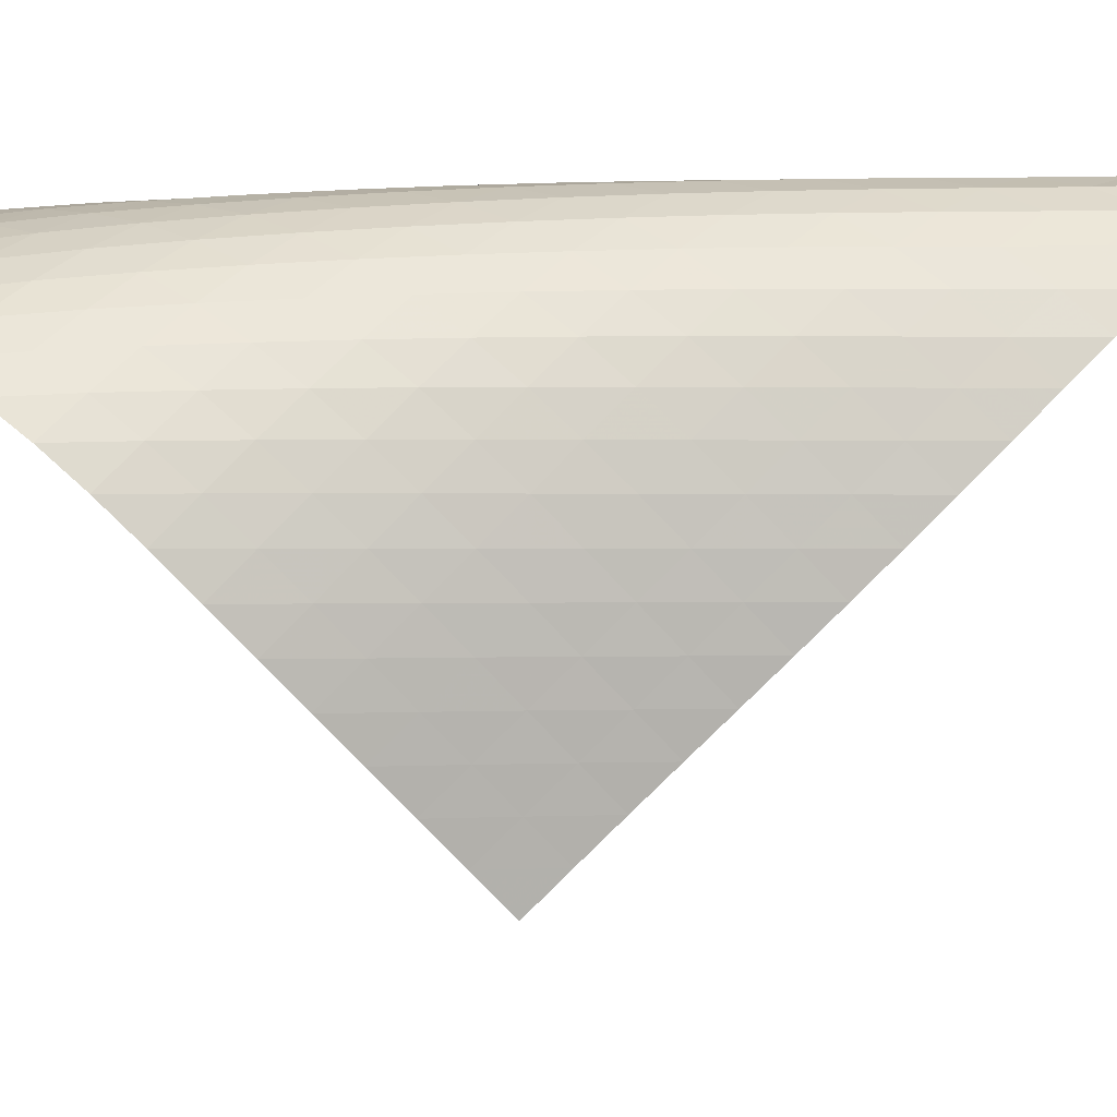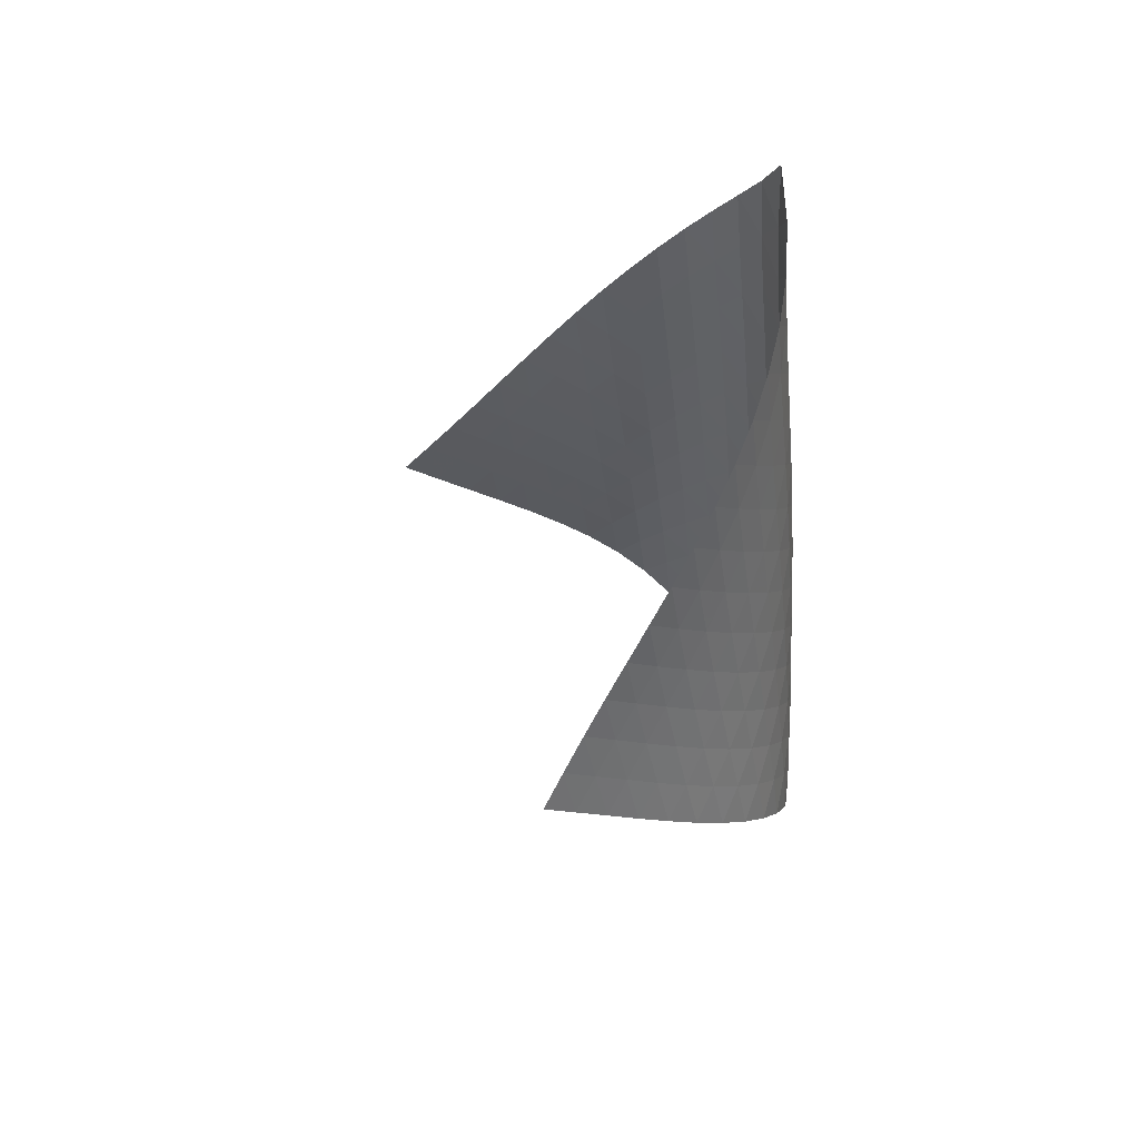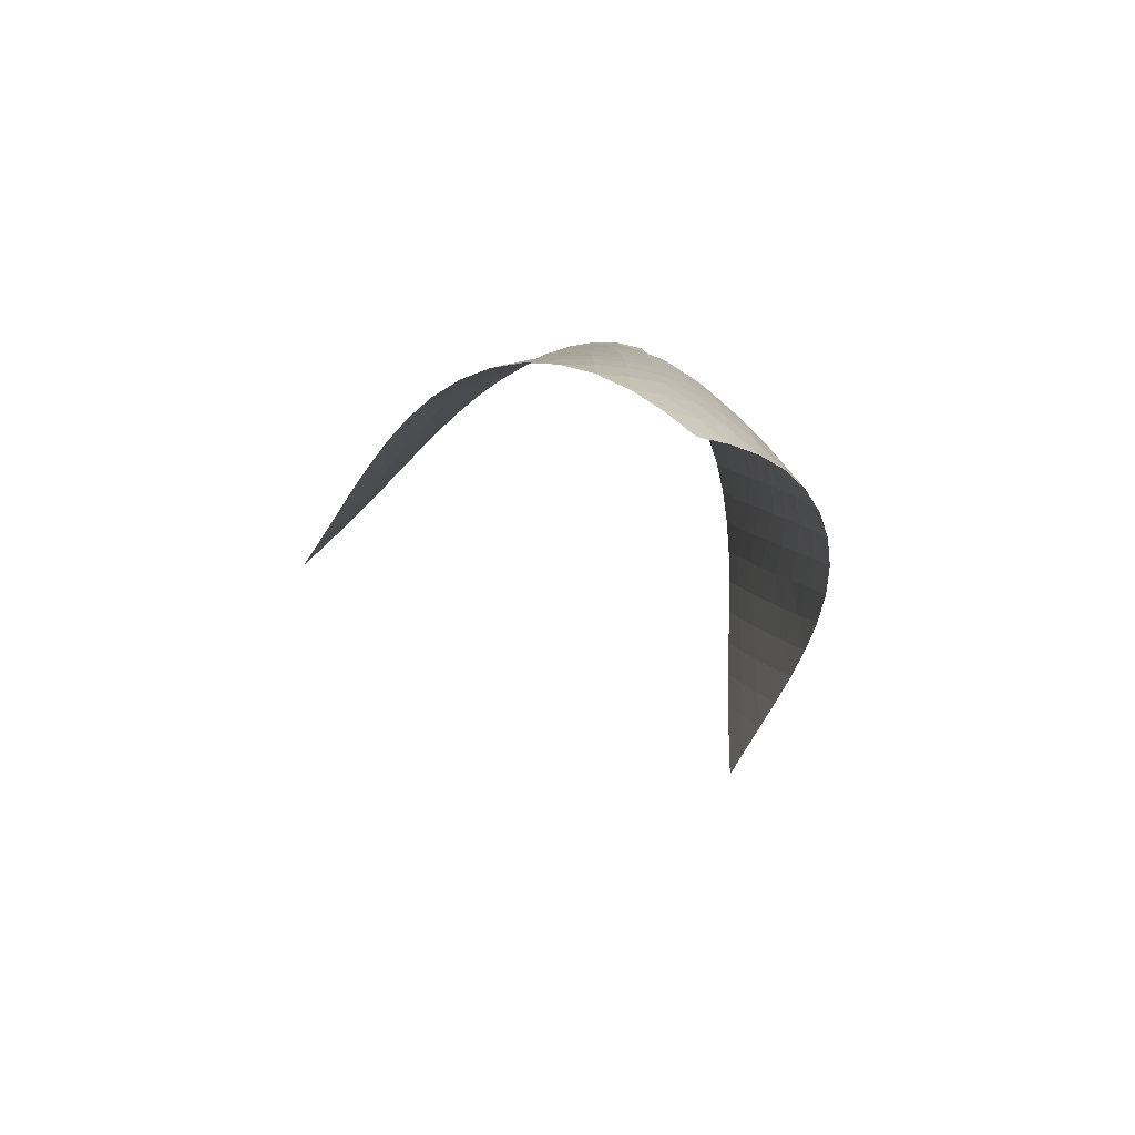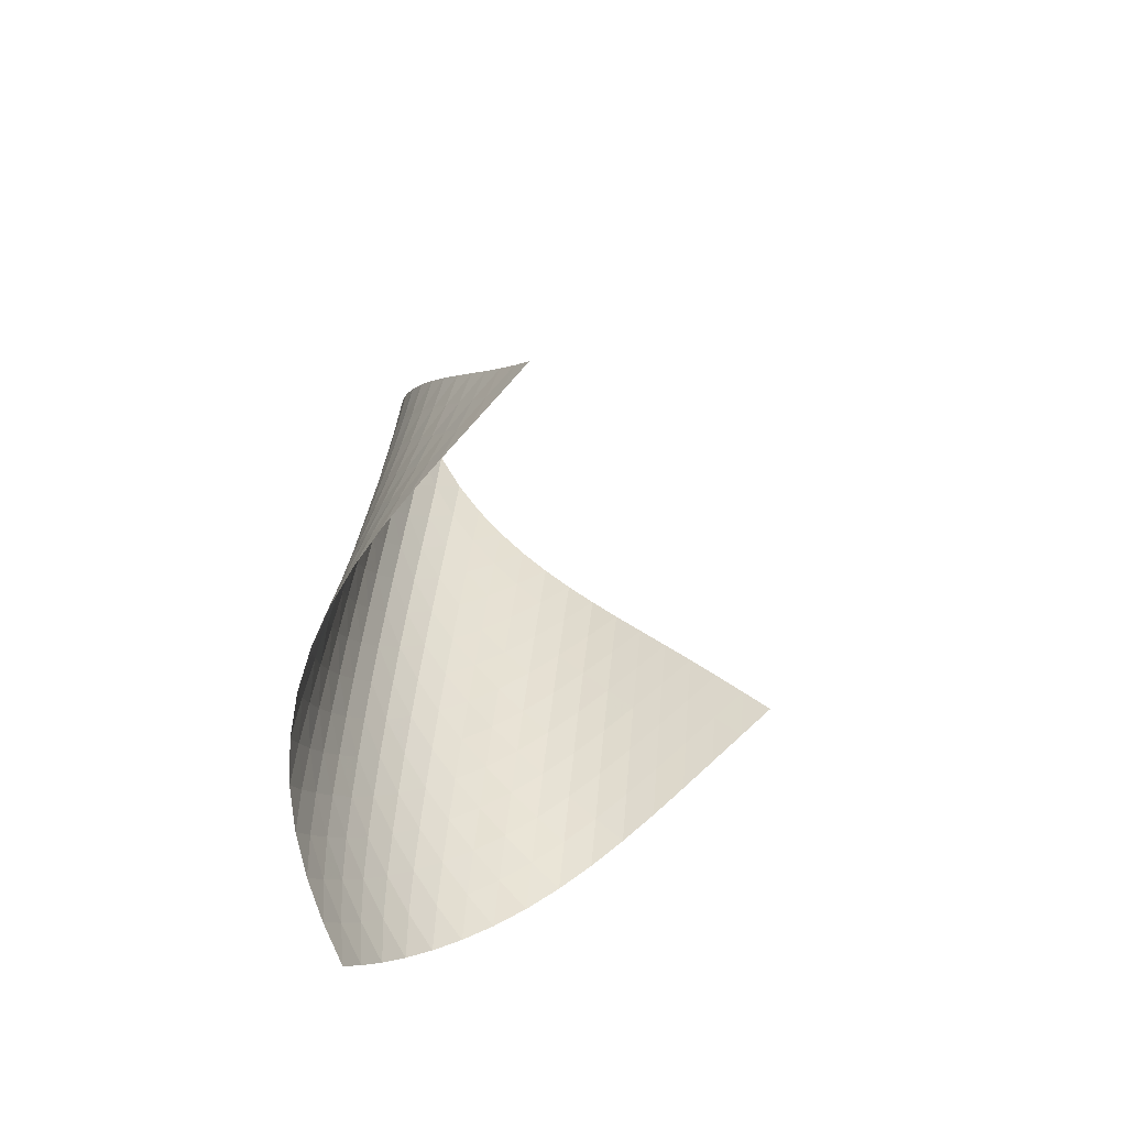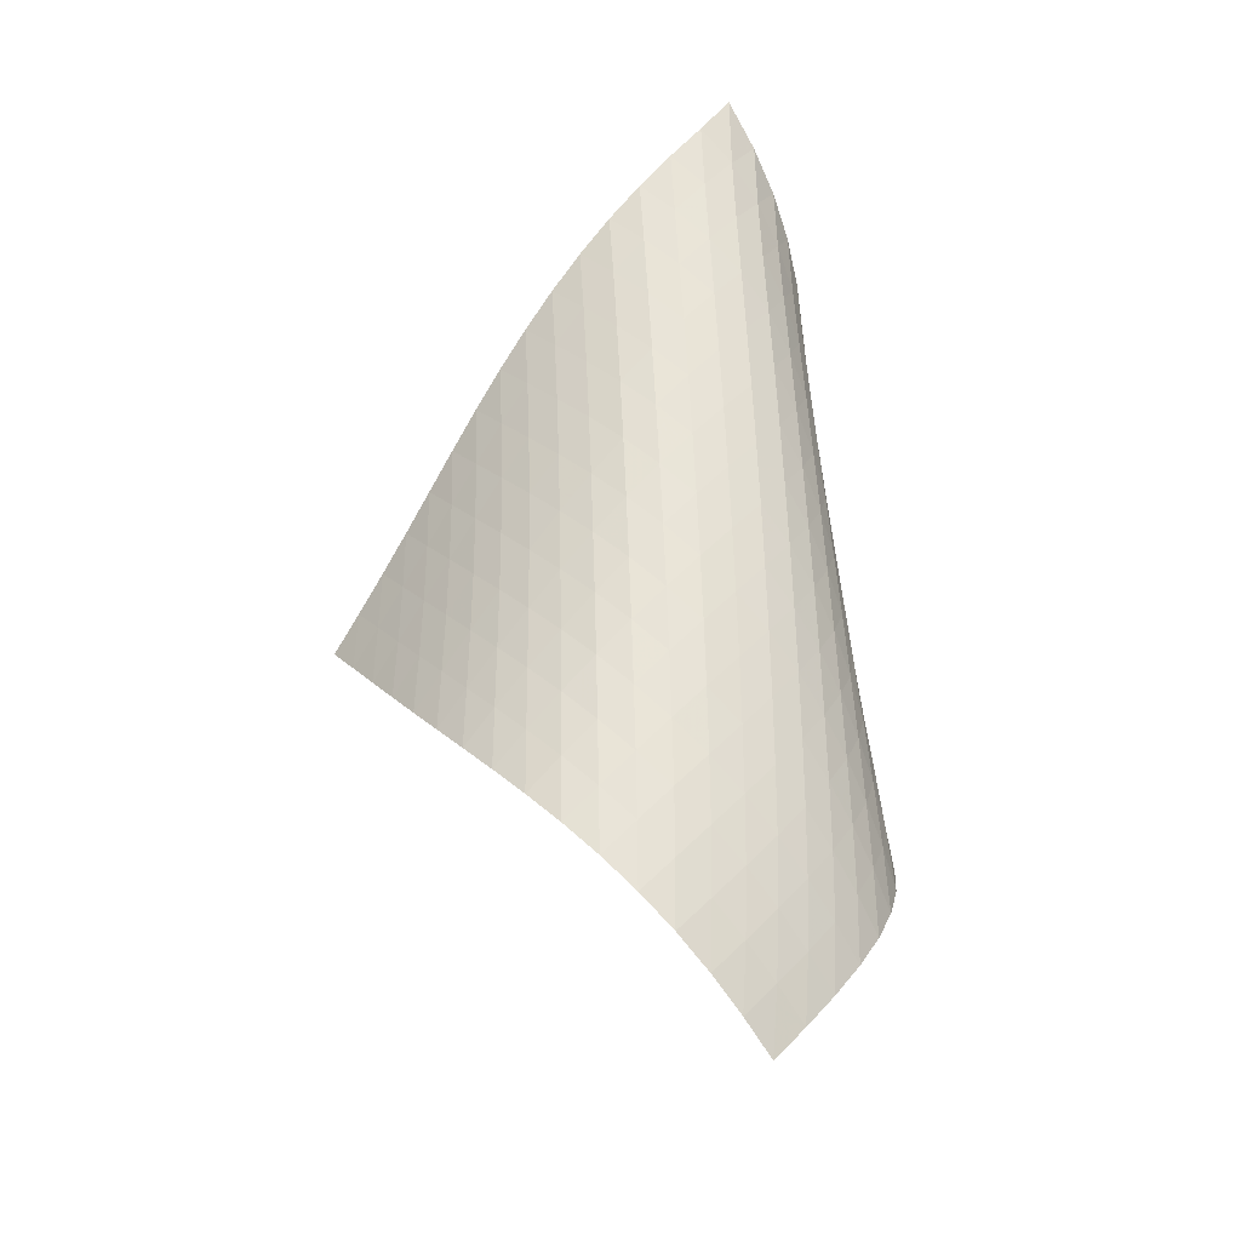
<metadata>
{"format":"obj","ext":"obj","renderer":"f3d","projection":"perspective","resolution":1024,"background":"white","views":[{"elev":70.2,"azim":83.6,"up":"+Z"},{"elev":48.5,"azim":-153.7,"up":"+Y"},{"elev":-78.3,"azim":-71.9,"up":"+Y"},{"elev":-56.6,"azim":76.2,"up":"+Y"},{"elev":-24.5,"azim":-76.7,"up":"+Y"}]}
</metadata>
<code>
v -6.497 -0.05026 6.497
v 1.301 -10.49 5.583
v -5.583 -10.49 -1.301
v -6.939 -18.92 6.939
v -5.765 -9.812 -0.7968
v -5.956 -9.128 -0.2976
v -6.159 -8.441 0.1955
v -6.373 -7.754 0.6848
v -6.59 -7.066 1.175
v -6.801 -6.38 1.671
v -6.994 -5.695 2.177
v -7.161 -5.012 2.697
v -7.288 -4.329 3.232
v -7.363 -3.646 3.781
v -7.373 -2.962 4.342
v -7.305 -2.274 4.909
v -7.146 -1.578 5.47
v -6.881 -0.8573 6.01
v -6.01 -0.8573 6.881
v -5.47 -1.578 7.146
v -4.909 -2.274 7.305
v -4.342 -2.962 7.373
v -3.781 -3.646 7.363
v -3.232 -4.329 7.288
v -2.697 -5.012 7.161
v -2.177 -5.695 6.994
v -1.671 -6.38 6.801
v -1.175 -7.066 6.59
v -0.6848 -7.754 6.373
v -0.1955 -8.441 6.159
v 0.2976 -9.128 5.956
v 0.7968 -9.812 5.765
v 0.7599 -11.01 6.019
v 0.2207 -11.53 6.46
v -0.3193 -12.04 6.9
v -0.8666 -12.56 7.331
v -1.429 -13.08 7.736
v -2.013 -13.61 8.096
v -2.621 -14.15 8.387
v -3.251 -14.71 8.584
v -3.887 -15.28 8.669
v -4.512 -15.87 8.633
v -5.104 -16.47 8.476
v -5.646 -17.08 8.21
v -6.13 -17.7 7.852
v -6.557 -18.31 7.42
v -7.42 -18.31 6.557
v -7.852 -17.7 6.13
v -8.21 -17.08 5.646
v -8.476 -16.47 5.104
v -8.633 -15.87 4.512
v -8.669 -15.28 3.887
v -8.584 -14.71 3.251
v -8.387 -14.15 2.621
v -8.096 -13.61 2.013
v -7.736 -13.08 1.429
v -7.331 -12.56 0.8666
v -6.9 -12.04 0.3193
v -6.46 -11.53 -0.2207
v -6.019 -11.01 -0.7599
v -6.537 -1.491 6.537
v -6.935 -2.166 6.079
v -7.214 -2.843 5.557
v -7.384 -3.521 5.005
v -7.461 -4.198 4.442
v -7.46 -4.876 3.881
v -7.396 -5.554 3.33
v -7.282 -6.234 2.792
v -7.131 -6.914 2.268
v -6.954 -7.596 1.755
v -6.764 -8.28 1.251
v -6.571 -8.964 0.7509
v -6.38 -9.648 0.2503
v -6.197 -10.33 -0.2535
v -6.079 -2.166 6.935
v -6.607 -2.792 6.607
v -7.019 -3.44 6.165
v -7.309 -4.099 5.651
v -7.488 -4.764 5.1
v -7.574 -5.433 4.537
v -7.582 -6.104 3.974
v -7.529 -6.778 3.42
v -7.428 -7.453 2.877
v -7.294 -8.13 2.347
v -7.137 -8.808 1.827
v -6.969 -9.488 1.313
v -6.799 -10.17 0.8014
v -6.629 -10.85 0.2902
v -5.557 -2.843 7.214
v -6.165 -3.44 7.019
v -6.693 -4.06 6.693
v -7.11 -4.698 6.254
v -7.408 -5.347 5.742
v -7.598 -6.004 5.192
v -7.696 -6.665 4.627
v -7.718 -7.33 4.061
v -7.68 -7.998 3.502
v -7.598 -8.668 2.953
v -7.483 -9.341 2.415
v -7.349 -10.02 1.884
v -7.205 -10.69 1.36
v -7.056 -11.37 0.8377
v -5.005 -3.521 7.384
v -5.651 -4.099 7.309
v -6.254 -4.698 7.11
v -6.778 -5.315 6.778
v -7.196 -5.948 6.338
v -7.502 -6.591 5.828
v -7.705 -7.241 5.279
v -7.819 -7.896 4.712
v -7.86 -8.554 4.142
v -7.843 -9.216 3.577
v -7.783 -9.881 3.021
v -7.694 -10.55 2.473
v -7.585 -11.22 1.931
v -7.465 -11.89 1.396
v -4.442 -4.198 7.461
v -5.1 -4.764 7.488
v -5.742 -5.347 7.408
v -6.338 -5.948 7.196
v -6.856 -6.565 6.856
v -7.274 -7.194 6.415
v -7.589 -7.832 5.907
v -7.807 -8.476 5.359
v -7.941 -9.124 4.792
v -8.004 -9.776 4.219
v -8.013 -10.43 3.647
v -7.981 -11.09 3.082
v -7.92 -11.75 2.524
v -7.839 -12.41 1.972
v -3.881 -4.876 7.46
v -4.537 -5.433 7.574
v -5.192 -6.004 7.598
v -5.828 -6.591 7.502
v -6.415 -7.194 7.274
v -6.926 -7.811 6.926
v -7.345 -8.437 6.485
v -7.668 -9.071 5.979
v -7.901 -9.71 5.433
v -8.057 -10.35 4.865
v -8.147 -11 4.289
v -8.186 -11.65 3.713
v -8.187 -12.3 3.139
v -8.157 -12.95 2.572
v -3.33 -5.554 7.396
v -3.974 -6.104 7.582
v -4.627 -6.665 7.696
v -5.279 -7.241 7.705
v -5.907 -7.832 7.589
v -6.485 -8.437 7.345
v -6.989 -9.054 6.989
v -7.407 -9.679 6.546
v -7.738 -10.31 6.042
v -7.987 -10.94 5.498
v -8.166 -11.58 4.932
v -8.286 -12.22 4.355
v -8.359 -12.86 3.774
v -8.393 -13.5 3.195
v -2.792 -6.234 7.282
v -3.42 -6.778 7.529
v -4.061 -7.33 7.718
v -4.712 -7.896 7.819
v -5.359 -8.476 7.807
v -5.979 -9.071 7.668
v -6.546 -9.679 7.407
v -7.042 -10.3 7.042
v -7.459 -10.92 6.597
v -7.798 -11.55 6.095
v -8.064 -12.17 5.555
v -8.268 -12.8 4.992
v -8.419 -13.44 4.416
v -8.526 -14.07 3.833
v -2.268 -6.914 7.131
v -2.877 -7.453 7.428
v -3.502 -7.998 7.68
v -4.142 -8.554 7.86
v -4.792 -9.124 7.941
v -5.433 -9.71 7.901
v -6.042 -10.31 7.738
v -6.597 -10.92 7.459
v -7.085 -11.54 7.085
v -7.501 -12.16 6.639
v -7.848 -12.78 6.139
v -8.131 -13.4 5.603
v -8.36 -14.03 5.044
v -8.541 -14.65 4.47
v -1.755 -7.596 6.954
v -2.347 -8.13 7.294
v -2.953 -8.668 7.598
v -3.577 -9.216 7.843
v -4.219 -9.776 8.004
v -4.865 -10.35 8.057
v -5.498 -10.94 7.987
v -6.095 -11.55 7.798
v -6.639 -12.16 7.501
v -7.119 -12.77 7.119
v -7.533 -13.39 6.669
v -7.887 -14.01 6.172
v -8.186 -14.63 5.64
v -8.436 -15.25 5.085
v -1.251 -8.28 6.764
v -1.827 -8.808 7.137
v -2.415 -9.341 7.483
v -3.021 -9.881 7.783
v -3.647 -10.43 8.013
v -4.289 -11 8.147
v -4.932 -11.58 8.166
v -5.555 -12.17 8.064
v -6.139 -12.78 7.848
v -6.669 -13.39 7.533
v -7.14 -14.01 7.14
v -7.552 -14.63 6.687
v -7.909 -15.25 6.189
v -8.218 -15.86 5.66
v -0.7509 -8.964 6.571
v -1.313 -9.488 6.969
v -1.884 -10.02 7.349
v -2.473 -10.55 7.694
v -3.082 -11.09 7.981
v -3.713 -11.65 8.186
v -4.355 -12.22 8.286
v -4.992 -12.8 8.268
v -5.603 -13.4 8.131
v -6.172 -14.01 7.887
v -6.687 -14.63 7.552
v -7.144 -15.25 7.144
v -7.547 -15.86 6.682
v -7.902 -16.48 6.18
v -0.2503 -9.648 6.38
v -0.8014 -10.17 6.799
v -1.36 -10.69 7.205
v -1.931 -11.22 7.585
v -2.524 -11.75 7.92
v -3.139 -12.3 8.187
v -3.774 -12.86 8.359
v -4.416 -13.44 8.419
v -5.044 -14.03 8.36
v -5.64 -14.63 8.186
v -6.189 -15.25 7.909
v -6.682 -15.86 7.547
v -7.119 -16.48 7.119
v -7.506 -17.09 6.642
v 0.2535 -10.33 6.197
v -0.2902 -10.85 6.629
v -0.8377 -11.37 7.056
v -1.396 -11.89 7.465
v -1.972 -12.41 7.839
v -2.572 -12.95 8.157
v -3.195 -13.5 8.393
v -3.833 -14.07 8.526
v -4.47 -14.65 8.541
v -5.085 -15.25 8.436
v -5.66 -15.86 8.218
v -6.18 -16.48 7.902
v -6.642 -17.09 7.506
v -7.051 -17.7 7.051
f 256 46 4
f 256 4 47
f 5 74 60
f 5 60 3
f 74 88 59
f 74 59 60
f 88 102 58
f 88 58 59
f 102 116 57
f 102 57 58
f 116 130 56
f 116 56 57
f 130 144 55
f 130 55 56
f 144 158 54
f 144 54 55
f 158 172 53
f 158 53 54
f 172 186 52
f 172 52 53
f 186 200 51
f 186 51 52
f 200 214 50
f 200 50 51
f 214 228 49
f 214 49 50
f 228 242 48
f 228 48 49
f 242 256 47
f 242 47 48
f 1 19 61
f 1 61 18
f 18 61 62
f 18 62 17
f 17 62 63
f 17 63 16
f 16 63 64
f 16 64 15
f 15 64 65
f 15 65 14
f 14 65 66
f 14 66 13
f 13 66 67
f 13 67 12
f 12 67 68
f 12 68 11
f 11 68 69
f 11 69 10
f 10 69 70
f 10 70 9
f 9 70 71
f 9 71 8
f 8 71 72
f 8 72 7
f 7 72 73
f 7 73 6
f 6 73 74
f 6 74 5
f 19 20 75
f 19 75 61
f 61 75 76
f 61 76 62
f 62 76 77
f 62 77 63
f 63 77 78
f 63 78 64
f 64 78 79
f 64 79 65
f 65 79 80
f 65 80 66
f 66 80 81
f 66 81 67
f 67 81 82
f 67 82 68
f 68 82 83
f 68 83 69
f 69 83 84
f 69 84 70
f 70 84 85
f 70 85 71
f 71 85 86
f 71 86 72
f 72 86 87
f 72 87 73
f 73 87 88
f 73 88 74
f 20 21 89
f 20 89 75
f 75 89 90
f 75 90 76
f 76 90 91
f 76 91 77
f 77 91 92
f 77 92 78
f 78 92 93
f 78 93 79
f 79 93 94
f 79 94 80
f 80 94 95
f 80 95 81
f 81 95 96
f 81 96 82
f 82 96 97
f 82 97 83
f 83 97 98
f 83 98 84
f 84 98 99
f 84 99 85
f 85 99 100
f 85 100 86
f 86 100 101
f 86 101 87
f 87 101 102
f 87 102 88
f 21 22 103
f 21 103 89
f 89 103 104
f 89 104 90
f 90 104 105
f 90 105 91
f 91 105 106
f 91 106 92
f 92 106 107
f 92 107 93
f 93 107 108
f 93 108 94
f 94 108 109
f 94 109 95
f 95 109 110
f 95 110 96
f 96 110 111
f 96 111 97
f 97 111 112
f 97 112 98
f 98 112 113
f 98 113 99
f 99 113 114
f 99 114 100
f 100 114 115
f 100 115 101
f 101 115 116
f 101 116 102
f 22 23 117
f 22 117 103
f 103 117 118
f 103 118 104
f 104 118 119
f 104 119 105
f 105 119 120
f 105 120 106
f 106 120 121
f 106 121 107
f 107 121 122
f 107 122 108
f 108 122 123
f 108 123 109
f 109 123 124
f 109 124 110
f 110 124 125
f 110 125 111
f 111 125 126
f 111 126 112
f 112 126 127
f 112 127 113
f 113 127 128
f 113 128 114
f 114 128 129
f 114 129 115
f 115 129 130
f 115 130 116
f 23 24 131
f 23 131 117
f 117 131 132
f 117 132 118
f 118 132 133
f 118 133 119
f 119 133 134
f 119 134 120
f 120 134 135
f 120 135 121
f 121 135 136
f 121 136 122
f 122 136 137
f 122 137 123
f 123 137 138
f 123 138 124
f 124 138 139
f 124 139 125
f 125 139 140
f 125 140 126
f 126 140 141
f 126 141 127
f 127 141 142
f 127 142 128
f 128 142 143
f 128 143 129
f 129 143 144
f 129 144 130
f 24 25 145
f 24 145 131
f 131 145 146
f 131 146 132
f 132 146 147
f 132 147 133
f 133 147 148
f 133 148 134
f 134 148 149
f 134 149 135
f 135 149 150
f 135 150 136
f 136 150 151
f 136 151 137
f 137 151 152
f 137 152 138
f 138 152 153
f 138 153 139
f 139 153 154
f 139 154 140
f 140 154 155
f 140 155 141
f 141 155 156
f 141 156 142
f 142 156 157
f 142 157 143
f 143 157 158
f 143 158 144
f 25 26 159
f 25 159 145
f 145 159 160
f 145 160 146
f 146 160 161
f 146 161 147
f 147 161 162
f 147 162 148
f 148 162 163
f 148 163 149
f 149 163 164
f 149 164 150
f 150 164 165
f 150 165 151
f 151 165 166
f 151 166 152
f 152 166 167
f 152 167 153
f 153 167 168
f 153 168 154
f 154 168 169
f 154 169 155
f 155 169 170
f 155 170 156
f 156 170 171
f 156 171 157
f 157 171 172
f 157 172 158
f 26 27 173
f 26 173 159
f 159 173 174
f 159 174 160
f 160 174 175
f 160 175 161
f 161 175 176
f 161 176 162
f 162 176 177
f 162 177 163
f 163 177 178
f 163 178 164
f 164 178 179
f 164 179 165
f 165 179 180
f 165 180 166
f 166 180 181
f 166 181 167
f 167 181 182
f 167 182 168
f 168 182 183
f 168 183 169
f 169 183 184
f 169 184 170
f 170 184 185
f 170 185 171
f 171 185 186
f 171 186 172
f 27 28 187
f 27 187 173
f 173 187 188
f 173 188 174
f 174 188 189
f 174 189 175
f 175 189 190
f 175 190 176
f 176 190 191
f 176 191 177
f 177 191 192
f 177 192 178
f 178 192 193
f 178 193 179
f 179 193 194
f 179 194 180
f 180 194 195
f 180 195 181
f 181 195 196
f 181 196 182
f 182 196 197
f 182 197 183
f 183 197 198
f 183 198 184
f 184 198 199
f 184 199 185
f 185 199 200
f 185 200 186
f 28 29 201
f 28 201 187
f 187 201 202
f 187 202 188
f 188 202 203
f 188 203 189
f 189 203 204
f 189 204 190
f 190 204 205
f 190 205 191
f 191 205 206
f 191 206 192
f 192 206 207
f 192 207 193
f 193 207 208
f 193 208 194
f 194 208 209
f 194 209 195
f 195 209 210
f 195 210 196
f 196 210 211
f 196 211 197
f 197 211 212
f 197 212 198
f 198 212 213
f 198 213 199
f 199 213 214
f 199 214 200
f 29 30 215
f 29 215 201
f 201 215 216
f 201 216 202
f 202 216 217
f 202 217 203
f 203 217 218
f 203 218 204
f 204 218 219
f 204 219 205
f 205 219 220
f 205 220 206
f 206 220 221
f 206 221 207
f 207 221 222
f 207 222 208
f 208 222 223
f 208 223 209
f 209 223 224
f 209 224 210
f 210 224 225
f 210 225 211
f 211 225 226
f 211 226 212
f 212 226 227
f 212 227 213
f 213 227 228
f 213 228 214
f 30 31 229
f 30 229 215
f 215 229 230
f 215 230 216
f 216 230 231
f 216 231 217
f 217 231 232
f 217 232 218
f 218 232 233
f 218 233 219
f 219 233 234
f 219 234 220
f 220 234 235
f 220 235 221
f 221 235 236
f 221 236 222
f 222 236 237
f 222 237 223
f 223 237 238
f 223 238 224
f 224 238 239
f 224 239 225
f 225 239 240
f 225 240 226
f 226 240 241
f 226 241 227
f 227 241 242
f 227 242 228
f 31 32 243
f 31 243 229
f 229 243 244
f 229 244 230
f 230 244 245
f 230 245 231
f 231 245 246
f 231 246 232
f 232 246 247
f 232 247 233
f 233 247 248
f 233 248 234
f 234 248 249
f 234 249 235
f 235 249 250
f 235 250 236
f 236 250 251
f 236 251 237
f 237 251 252
f 237 252 238
f 238 252 253
f 238 253 239
f 239 253 254
f 239 254 240
f 240 254 255
f 240 255 241
f 241 255 256
f 241 256 242
f 32 2 33
f 32 33 243
f 243 33 34
f 243 34 244
f 244 34 35
f 244 35 245
f 245 35 36
f 245 36 246
f 246 36 37
f 246 37 247
f 247 37 38
f 247 38 248
f 248 38 39
f 248 39 249
f 249 39 40
f 249 40 250
f 250 40 41
f 250 41 251
f 251 41 42
f 251 42 252
f 252 42 43
f 252 43 253
f 253 43 44
f 253 44 254
f 254 44 45
f 254 45 255
f 255 45 46
f 255 46 256

</code>
